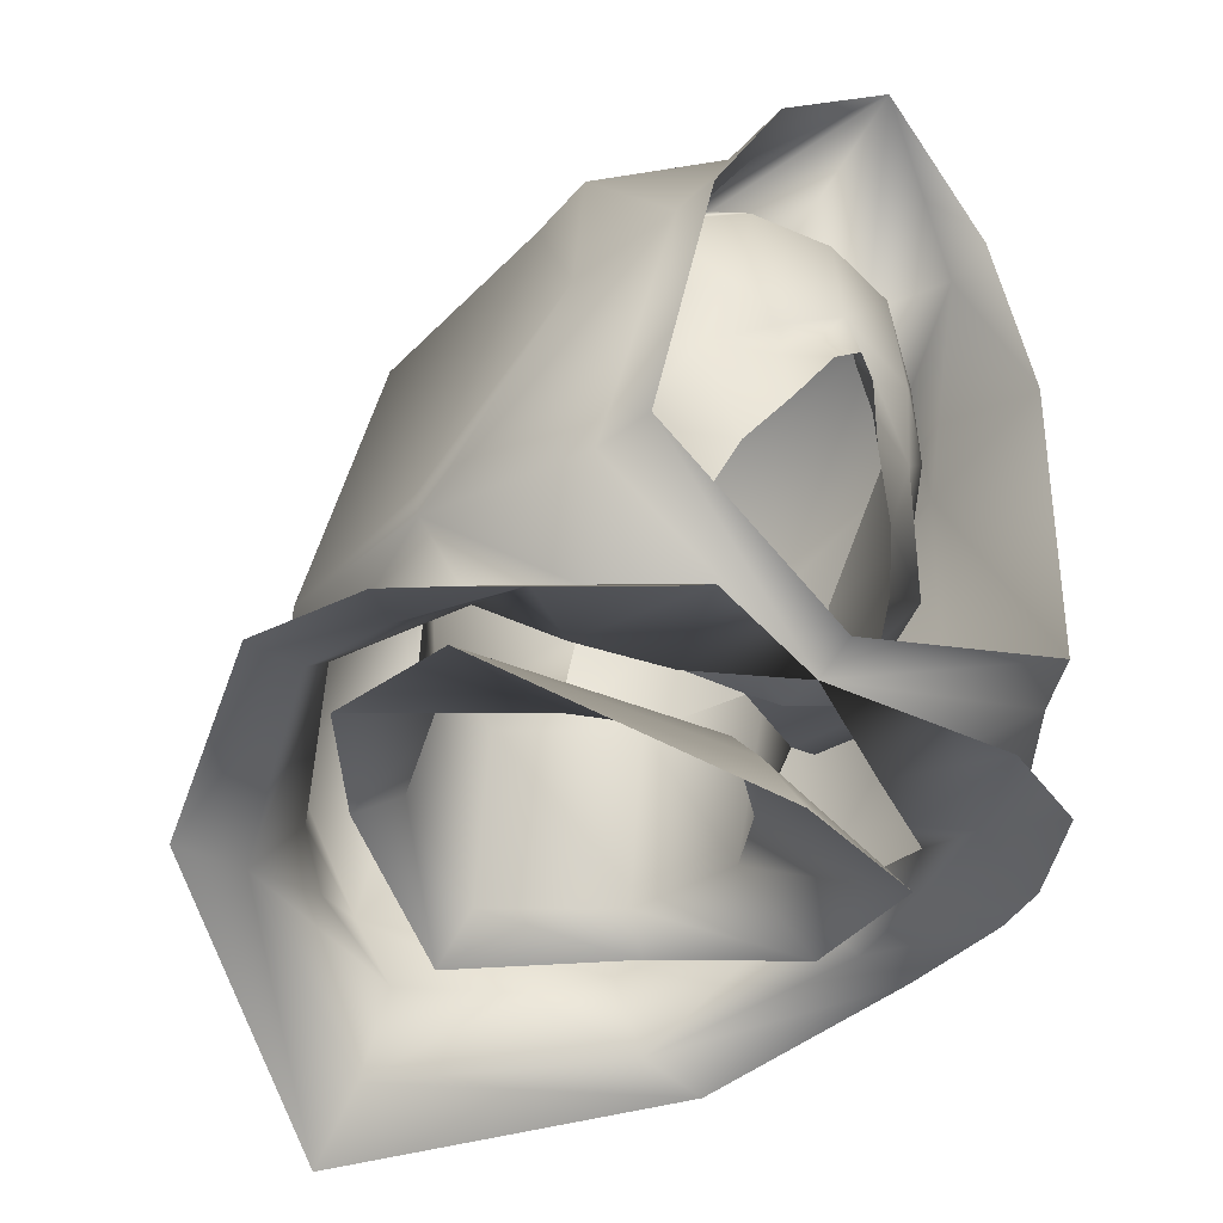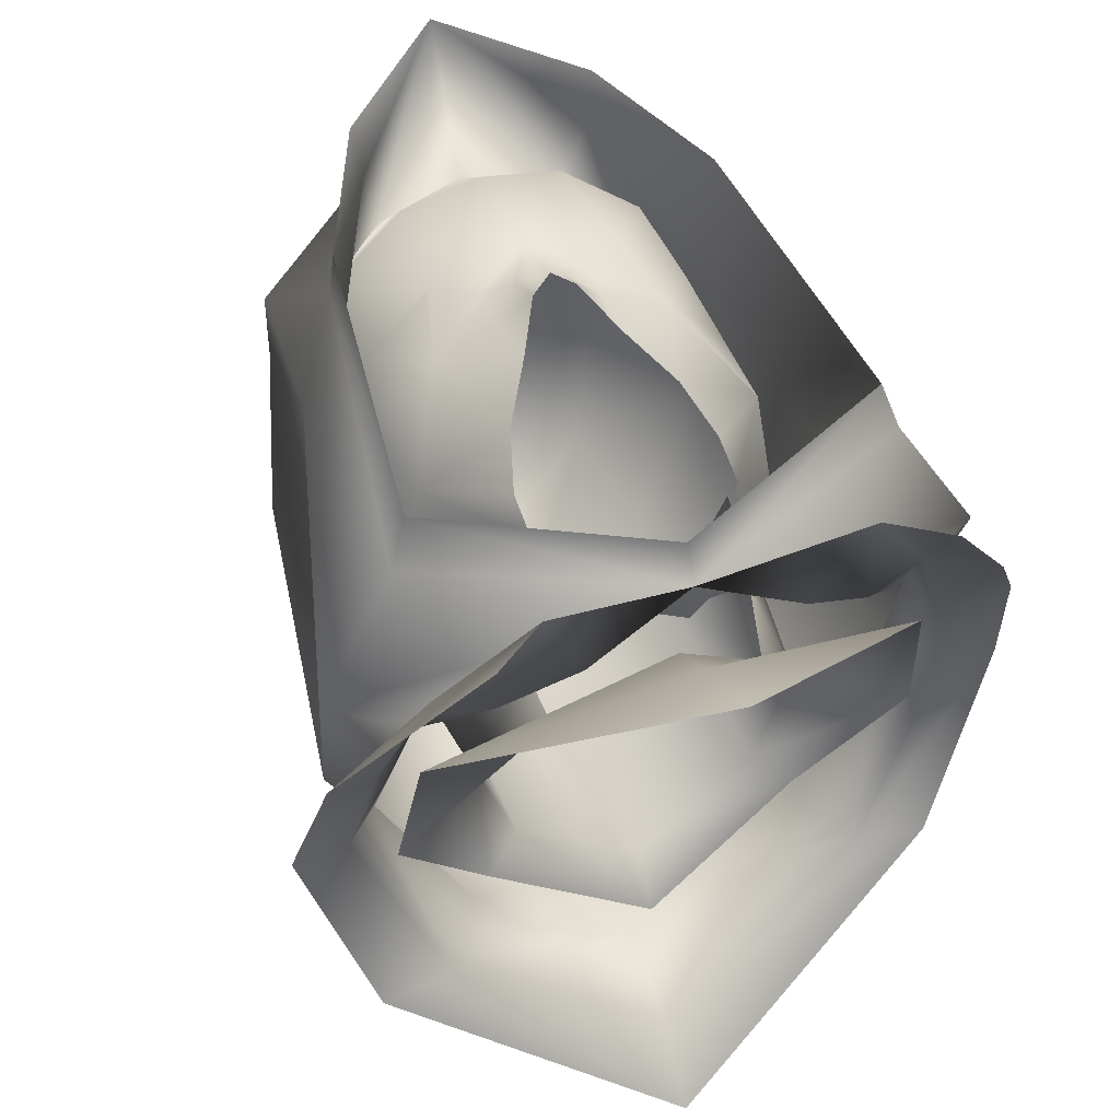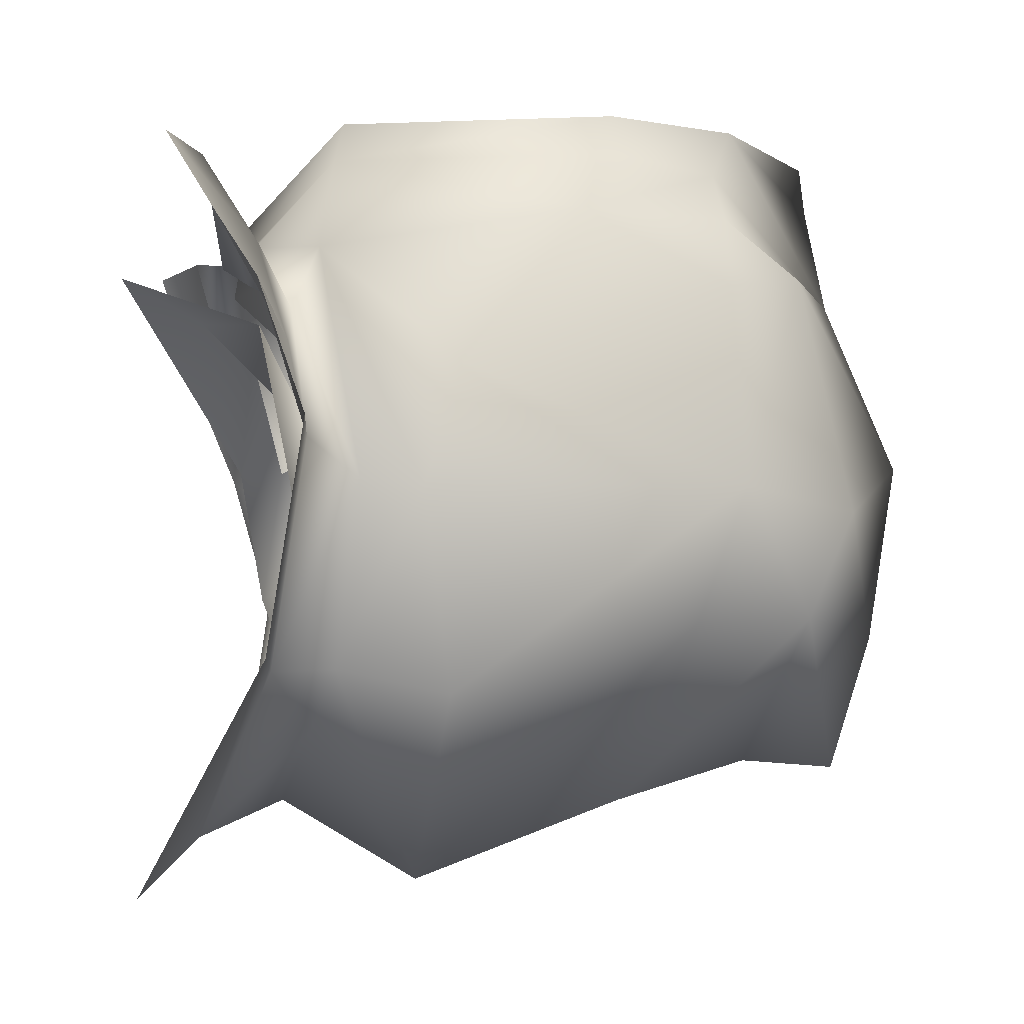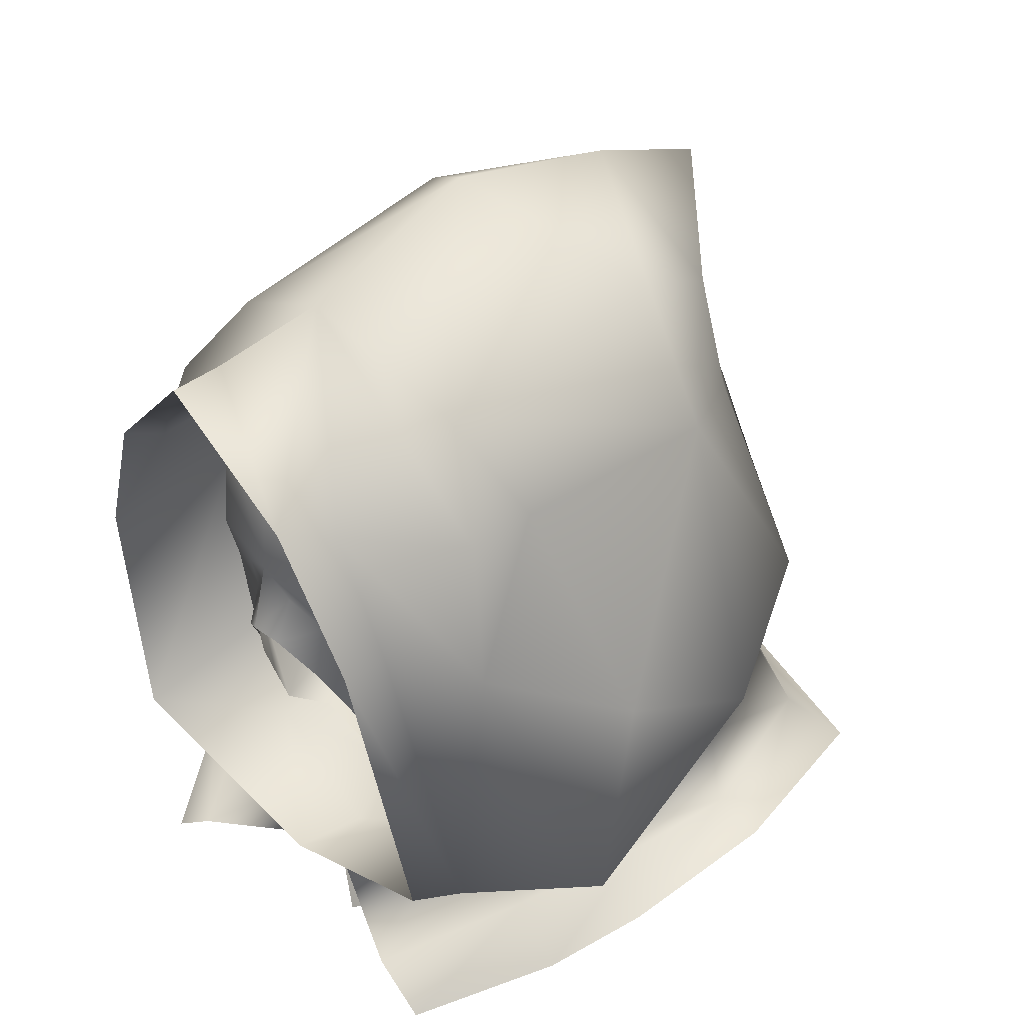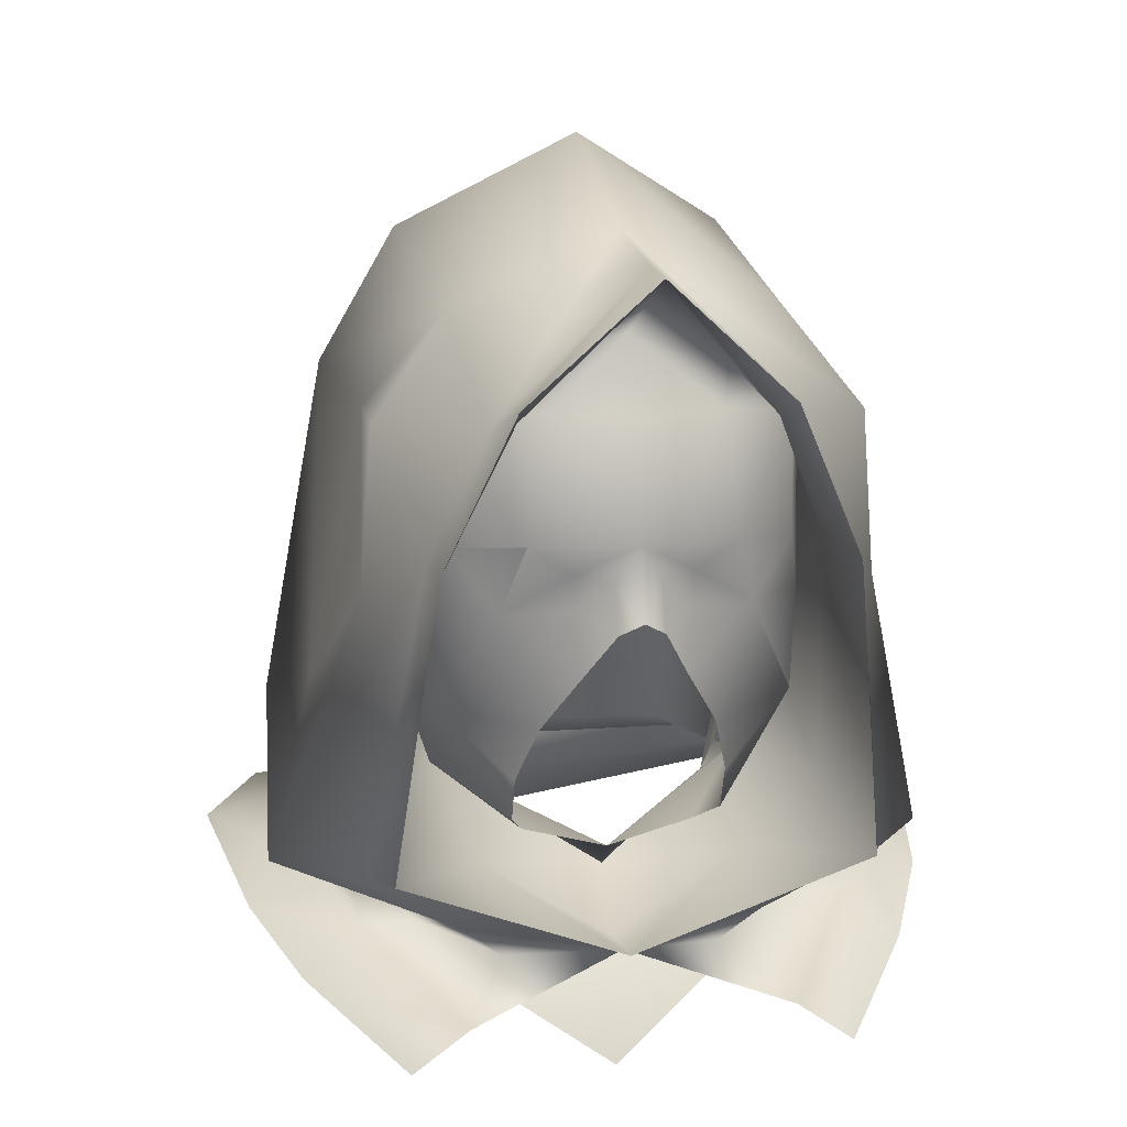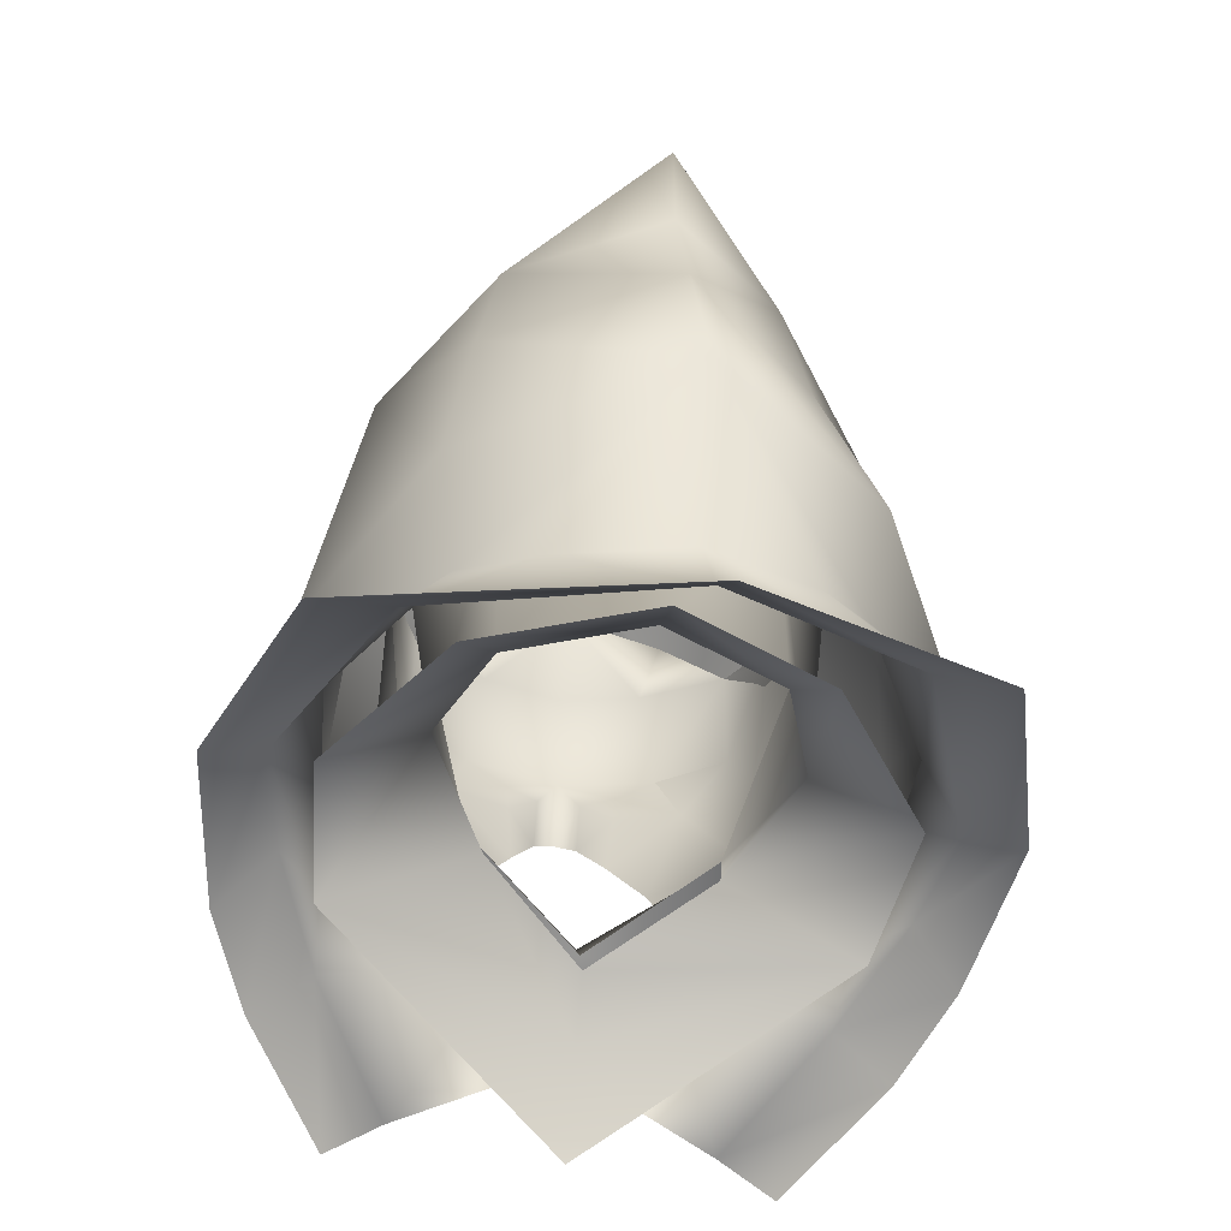
<metadata>
{"format":"obj","ext":"obj","renderer":"f3d","projection":"perspective","resolution":1024,"background":"white","views":[{"elev":-46.8,"azim":-37.2,"up":"+Y"},{"elev":46.7,"azim":-21.5,"up":"+Z"},{"elev":-16.9,"azim":82.0,"up":"+Z"},{"elev":34.5,"azim":47.1,"up":"+Y"},{"elev":12.8,"azim":-11.6,"up":"+Y"},{"elev":-45.3,"azim":169.9,"up":"+Y"}]}
</metadata>
<code>
g mesh00
v -4.747 52.94 -6.1
v 4.747 52.94 -6.1
v 0 52.25 -8.713
f 1 2 3
v -0.03167 41.03 6.874
v 0 43.08 5.028
v -4.644 43.92 6.801
v -8.188 44.77 11.01
v -0.06374 41.44 9.977
v -4.644 43.92 6.801
v -0.03167 41.03 6.874
v 0 43.08 5.028
v 4.52 43.92 6.801
v -0.06374 41.44 9.977
v 8.188 44.77 11.01
f 4 5 6
f 7 8 9
f 9 8 10
f 11 10 12
f 12 10 13
f 12 13 14
v 1.76 51.29 10.03
v 1.966 53.45 9.746
v 0.8026 52.87 11.07
v 3.661 47.24 7.992
v 6.235 49.64 6.822
v 3.051 49.25 8.976
v 5.626 46.2 1.864
v 3.028 44.79 5.837
v 0 43.98 5.869
v 4.52 43.92 6.801
v 8.188 44.77 11.01
v 7.572 46.46 6.09
v 0 43.08 5.028
v -4.278 45.45 2.252
v -4.644 43.92 6.801
v 5.626 46.2 1.864
v 4.278 45.45 2.252
v -5.626 46.2 1.864
v -4.278 45.45 2.252
v 0 43.08 5.028
v -5.626 46.2 1.864
v -7.572 46.46 6.09
v -8.188 44.77 11.01
v 3.573 55.71 9.911
v 0 55.81 10.86
v 2.017 54.71 10.01
v -3.573 55.71 9.911
v -2.017 54.71 10.01
v -0.7973 54.47 10.36
v 6.023 47.52 3.843
v 6.956 50.25 1.172
v 4.278 45.45 2.252
v 0 55.81 10.86
v 3.008 60.02 9.948
v 5.894 59.48 7.814
v 3.513 61.32 8.489
v 6.936 58.38 4.737
v 5.901 55.35 7.919
v 6.526 53.3 6.42
v 4.313 53.24 8.844
v 6.235 49.64 6.822
v 6.235 49.64 6.822
v -3.658 45.69 7.404
v -6.235 49.64 6.822
v -6.023 47.52 3.843
v 3.658 45.69 7.404
v 0 59.96 10.56
v 0 62.46 8.663
v -3.008 60.02 9.948
v -3.513 61.32 8.489
v -5.894 59.48 7.814
v -3.028 44.79 5.837
v 7.476 55.17 1.171
v 0.7973 54.47 10.36
v 0 53.33 11.47
v -5.901 55.35 7.919
v -6.936 58.38 4.737
v -6.526 53.3 6.42
v -7.476 55.17 1.171
v -6.956 50.25 1.172
v -4.313 53.24 8.844
v -3.577 55.69 9.905
v -1.966 53.45 9.746
v -0.7973 54.47 10.36
v -3.661 47.24 7.992
v -3.012 49.24 8.965
v -1.717 51.29 10.03
v -0.8026 52.87 11.07
v 0.7973 54.47 10.36
f 15 16 17
f 18 19 20
f 21 22 23
f 24 25 26
f 27 28 29
f 26 30 24
f 24 30 31
f 24 31 27
f 32 33 34
f 28 35 29
f 29 35 36
f 29 36 37
f 38 39 40
f 41 42 39
f 39 42 43
f 44 21 45
f 21 23 46
f 47 38 48
f 48 38 49
f 48 49 50
f 51 52 53
f 53 52 54
f 53 54 55
f 16 15 54
f 54 15 20
f 54 20 56
f 57 58 59
f 19 18 60
f 61 62 63
f 63 62 64
f 63 64 65
f 66 32 23
f 23 32 34
f 23 34 46
f 22 21 60
f 60 21 44
f 60 44 19
f 19 44 45
f 19 45 53
f 53 45 67
f 53 67 51
f 51 49 52
f 52 49 38
f 52 38 54
f 54 38 40
f 54 40 16
f 16 40 68
f 16 68 17
f 17 68 69
f 50 62 48
f 48 62 61
f 48 61 47
f 47 61 63
f 47 63 41
f 41 63 65
f 41 65 70
f 70 65 71
f 70 71 72
f 72 71 73
f 72 73 74
f 66 57 32
f 32 57 59
f 32 59 74
f 74 59 58
f 74 58 72
f 72 58 75
f 72 75 70
f 70 75 76
f 70 76 41
f 41 76 75
f 41 75 42
f 42 75 77
f 42 77 78
f 57 79 58
f 58 79 80
f 58 80 75
f 75 80 81
f 75 81 77
f 77 81 82
f 77 82 78
f 78 82 69
f 78 69 39
f 39 69 83
f 39 83 40
v 11.71 43.76 4.443
v 8.848 42.95 3.121
v 9.648 45.57 -3.65
v -8.025 42.6 -10.48
v -0.4267 43.55 -13.53
v -0.5022 40.41 -15.05
v 3.937 44.29 -11.73
v 8.025 42.6 -10.48
v -4.503 44.29 -11.73
v -6.375 45.03 -9.925
v -0.2947 48.71 -16.49
v -0.2947 48.71 -16.49
v 7.093 49.19 -10.89
v 6.375 45.03 -9.925
v 10.84 47.74 -4.151
v 9.648 45.57 -3.65
v -5.248 41.64 6.942
v -3.861 40.47 6.553
v 0.06374 41.05 8.298
v -5.65 39.49 10.59
v 5.248 41.64 6.942
v 0.06374 41.05 8.298
v 3.861 40.47 6.553
v 5.65 39.49 10.59
v -0.06374 41.44 9.977
v -8.188 44.77 11.01
v 0.06374 41.05 8.298
v -8.823 44.41 9.156
v -5.248 41.64 6.942
v -11.71 43.76 4.443
v -8.848 42.95 3.121
v -9.648 45.57 -3.65
v -11.19 43.51 -2.63
v -8.025 42.6 -10.48
v 8.848 42.95 3.121
v 11.71 43.76 4.443
v 5.248 41.64 6.942
v 8.823 44.41 9.156
v 0.06374 41.05 8.298
v 8.188 44.77 11.01
v -0.06374 41.44 9.977
v 8.848 42.95 3.121
v 11.19 43.51 -2.63
v 9.648 45.57 -3.65
v 8.025 42.6 -10.48
v 6.375 45.03 -9.925
v 3.937 44.29 -11.73
v -0.4267 43.55 -13.53
v -8.025 42.6 -10.48
v -9.648 45.57 -3.65
f 84 85 86
f 87 88 89
f 89 88 90
f 89 90 91
f 92 93 94
f 95 96 97
f 97 96 98
f 97 98 99
f 100 101 102
f 102 101 103
f 104 105 106
f 106 105 107
f 108 109 110
f 110 109 111
f 110 111 112
f 112 111 113
f 112 113 114
f 114 113 115
f 114 115 116
f 116 115 117
f 118 119 120
f 120 119 121
f 120 121 122
f 122 121 123
f 122 123 124
f 125 126 127
f 127 126 128
f 127 128 129
f 129 128 130
f 129 130 94
f 94 130 131
f 94 131 92
f 92 131 132
f 92 132 93
f 93 132 133
v -0.06374 64.83 14.1
v -0.06374 65 12.09
v -4.477 60.73 13.44
v 8.762 60.09 -2.948
v 5.963 64.87 -2.993
v 5.659 63.1 6.649
v -5.659 63.1 6.649
v -0.06374 65.74 7.775
v -0.06374 68.39 0.82
v 9.648 45.57 -3.65
v 10.84 47.74 -4.151
v 11.71 43.76 4.443
v -8.823 44.41 9.156
v -7.07 55.55 11.01
v -11.71 43.76 4.443
v -8.762 60.09 -2.948
v -9.768 49.29 1.009
v -8.331 59.74 5.194
v -8.773 53.86 7.86
v 4.986 63.27 -6.993
v -0.3747 56.68 -13.21
v -0.3093 61.71 -11.51
v -5.963 64.87 -2.993
v -0.06374 67.04 -6.394
v -4.986 63.27 -6.993
v -5.851 58.7 -7.284
v -8.188 44.77 11.01
v -6.884 55.44 12.7
v -5.004 59.88 11.26
v 4.477 60.73 13.44
v 8.361 59.55 7.898
v 8.331 59.74 5.194
v 8.773 53.86 7.86
v 9.768 49.29 1.009
v 6.884 55.44 12.7
v 7.07 55.55 11.01
v -8.361 59.55 7.898
v -0.244 65.28 -11.69
v -0.2947 48.71 -16.49
v 5.851 58.7 -7.557
v 7.093 49.19 -10.89
v 8.773 53.86 7.86
v 8.823 44.41 9.156
v 5.004 59.88 11.26
v -7.093 49.19 -10.89
v -6.375 45.03 -9.925
v -10.84 47.74 -4.151
v -9.648 45.57 -3.65
v 7.07 55.55 11.01
v 8.188 44.77 11.01
f 134 135 136
f 137 138 139
f 140 141 142
f 143 144 145
f 146 147 148
f 149 150 151
f 151 150 152
f 153 154 155
f 140 142 156
f 156 142 157
f 158 159 149
f 146 160 147
f 147 160 161
f 147 161 162
f 135 134 163
f 139 164 165
f 165 164 166
f 166 167 165
f 165 167 137
f 165 137 139
f 163 168 169
f 152 170 151
f 151 170 140
f 151 140 149
f 149 140 156
f 149 156 158
f 158 156 157
f 158 157 171
f 172 173 174
f 174 173 137
f 174 137 144
f 144 137 167
f 144 167 145
f 145 167 175
f 145 175 176
f 169 177 163
f 163 177 141
f 163 141 135
f 135 141 162
f 135 162 136
f 136 162 161
f 138 137 153
f 153 137 173
f 153 173 154
f 154 173 172
f 154 172 178
f 178 172 179
f 178 179 180
f 180 179 181
f 180 181 148
f 141 140 162
f 162 140 170
f 162 170 147
f 147 170 152
f 147 152 148
f 148 152 150
f 148 150 180
f 180 150 149
f 180 149 178
f 178 149 159
f 178 159 154
f 154 159 158
f 154 158 155
f 155 158 171
f 155 171 153
f 153 171 157
f 153 157 138
f 138 157 142
f 138 142 139
f 139 142 141
f 139 141 164
f 164 141 177
f 164 177 175
f 175 177 182
f 175 182 176
f 176 182 168
f 176 168 183
v 8.848 42.95 3.121
v 5.248 41.64 6.942
v 6.582 41.37 4.864
v 3.861 40.47 6.553
v -8.848 42.95 3.121
v -6.582 41.37 4.864
v -5.248 41.64 6.942
v -3.861 40.47 6.553
v 5.65 39.49 10.59
v 8.653 41.63 5.79
v 10.37 42.8 1.186
v 11.19 43.51 -2.63
v -11.19 43.51 -2.63
v -10.37 42.8 1.186
v -8.653 41.63 5.79
v -5.65 39.49 10.59
v 7.679 38.04 10.6
v 10.73 39.94 6.123
v 12.28 41.55 2.941
v 13.3 43.31 -2.505
v 8.025 42.6 -10.48
v 10.78 42.3 -10.66
v -0.5022 40.41 -15.05
v -0.5274 38.15 -17.47
v -8.025 42.6 -10.48
v -10.78 42.3 -10.66
v -11.19 43.51 -2.63
v -13.3 43.31 -2.505
v -12.28 41.55 2.941
v -10.73 39.94 6.123
v -7.679 38.04 10.6
f 184 185 186
f 186 185 187
f 188 189 190
f 190 189 191
f 187 192 186
f 186 192 193
f 186 193 184
f 184 193 194
f 184 194 195
f 196 197 188
f 188 197 198
f 188 198 189
f 189 198 199
f 189 199 191
f 192 200 193
f 193 200 201
f 193 201 194
f 194 201 202
f 194 202 195
f 195 202 203
f 195 203 204
f 204 203 205
f 204 205 206
f 206 205 207
f 206 207 208
f 208 207 209
f 208 209 210
f 210 209 211
f 210 211 197
f 197 211 212
f 197 212 198
f 198 212 213
f 198 213 199
f 199 213 214
v -6.956 50.25 1.172
v -7.572 46.46 6.09
v -5.626 46.2 1.864
v -7.18 55.31 6.937
v -7.476 55.17 1.171
v -6.936 58.38 4.737
v -5.894 59.48 7.814
v 5.626 46.2 1.864
v 7.572 46.46 6.09
v 6.956 50.25 1.172
v 7.18 55.31 6.937
v 7.476 55.17 1.171
v -4.268 60.11 11.85
v -3.513 61.32 8.489
v -0.06374 64.83 14.1
v 8.188 44.77 11.01
v 6.884 55.44 12.7
v 4.268 60.11 11.85
v 4.477 60.73 13.44
v -4.477 60.73 13.44
v -6.884 55.44 12.7
v -8.188 44.77 11.01
v 0 62.46 8.663
v 3.513 61.32 8.489
v 5.894 59.48 7.814
v 6.936 58.38 4.737
f 215 216 217
f 216 215 218
f 219 220 221
f 222 223 224
f 224 223 225
f 224 225 226
f 215 219 218
f 218 219 221
f 218 221 227
f 227 221 228
f 227 228 229
f 223 230 225
f 225 230 231
f 225 231 232
f 232 231 233
f 232 233 229
f 229 234 227
f 227 234 235
f 227 235 218
f 218 235 236
f 218 236 216
f 228 237 229
f 229 237 238
f 229 238 232
f 232 238 239
f 232 239 225
f 225 239 240
f 225 240 226
v -3.889 43.32 0.7374
v -9.062 41.77 2.313
v 0.03167 41.86 4.291
v 0 39.84 5.686
v 3.889 43.32 0.7374
v -4.747 52.94 -6.1
v -4.6 44.98 -6.717
v -6.077 44.98 -2.811
v 4.278 45.45 2.252
v 3.889 43.32 0.7374
v 6.126 44.98 -2.811
v -3.889 43.32 0.7374
v -4.278 45.45 2.252
v -6.077 44.98 -2.811
v -7.165 53.78 -2.335
v -4.747 52.94 -6.1
v -4.6 44.98 -6.717
v 0 44.4 -9.34
v 0 52.25 -8.713
v 4.6 44.98 -6.717
v 4.747 52.94 -6.1
v 6.126 44.98 -2.811
v 7.365 53.78 -2.335
v 4.278 45.45 2.252
f 241 242 243
f 243 242 244
f 243 244 245
f 246 247 248
f 249 250 251
f 252 253 254
f 254 253 255
f 254 255 256
f 257 256 258
f 258 256 259
f 258 259 260
f 260 259 261
f 260 261 262
f 262 261 263
f 262 263 264
v 0 36.47 7.507
v 0 39.84 5.686
v -9.062 41.77 2.313
v 9.062 41.77 2.313
v -3.889 43.32 0.7374
v -9.692 42.88 -3.155
v -6.077 44.98 -2.811
v -5.971 44.16 -7.796
v -4.6 44.98 -6.717
v 0 43.12 -11.46
v 0 44.4 -9.34
v 5.971 44.16 -7.796
v 4.6 44.98 -6.717
v 9.692 42.88 -3.155
v 6.126 44.98 -2.811
v 3.889 43.32 0.7374
f 265 266 267
f 266 265 268
f 267 269 270
f 270 269 271
f 270 271 272
f 272 271 273
f 272 273 274
f 274 273 275
f 274 275 276
f 276 275 277
f 276 277 278
f 278 277 279
f 278 279 268
f 268 279 280
f 268 280 266

</code>
